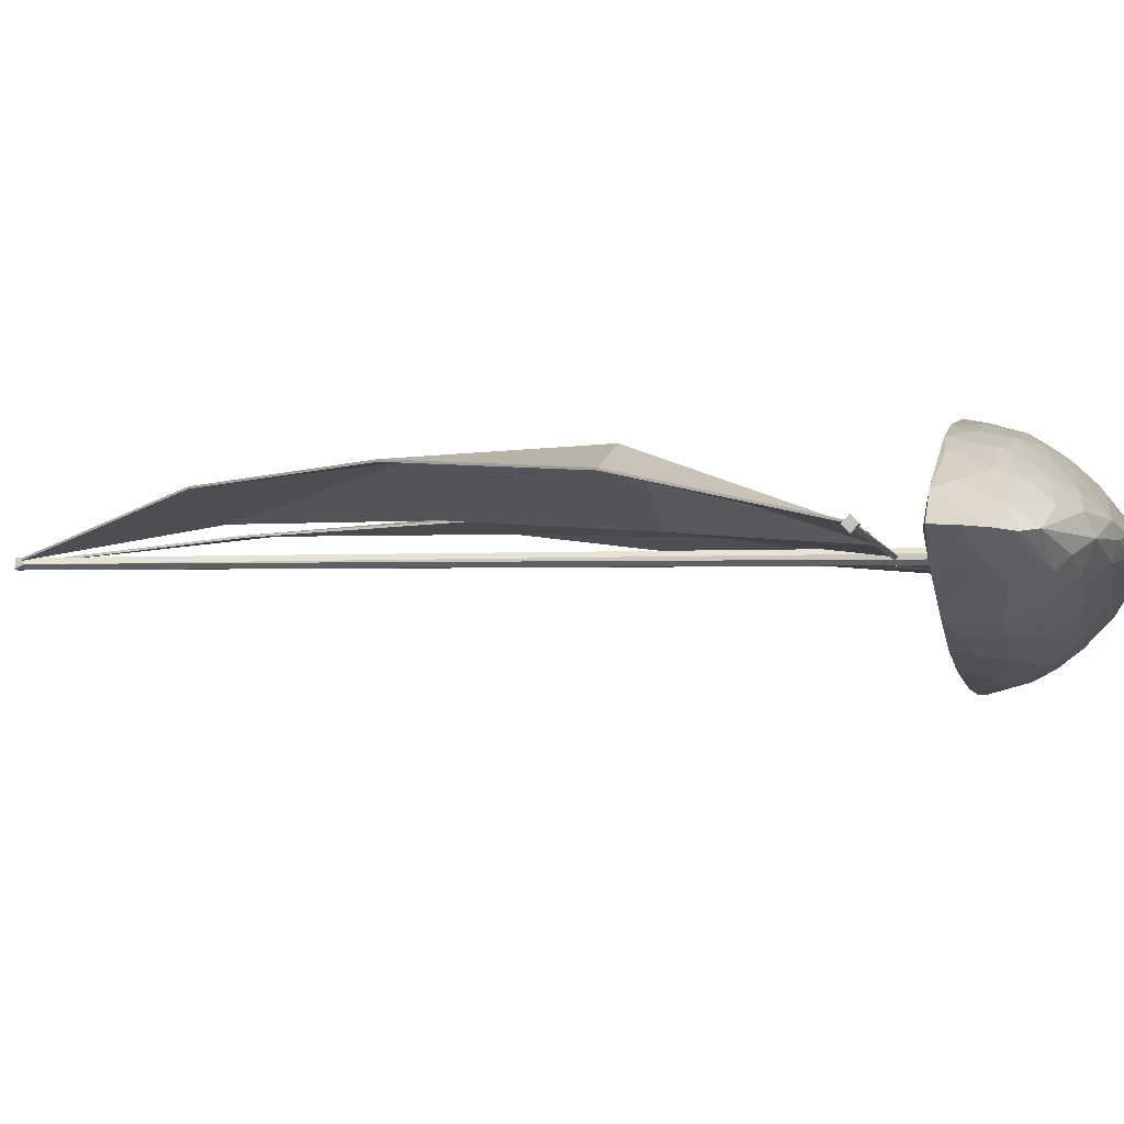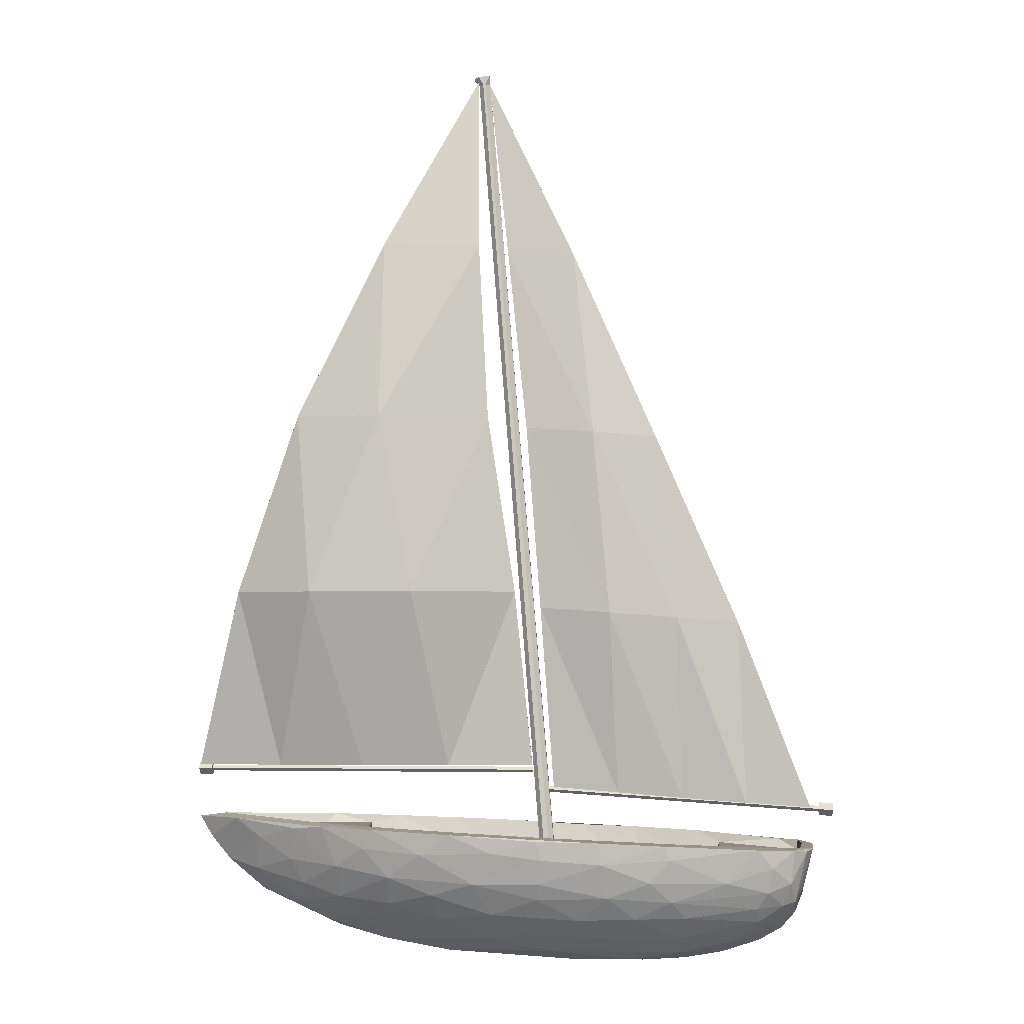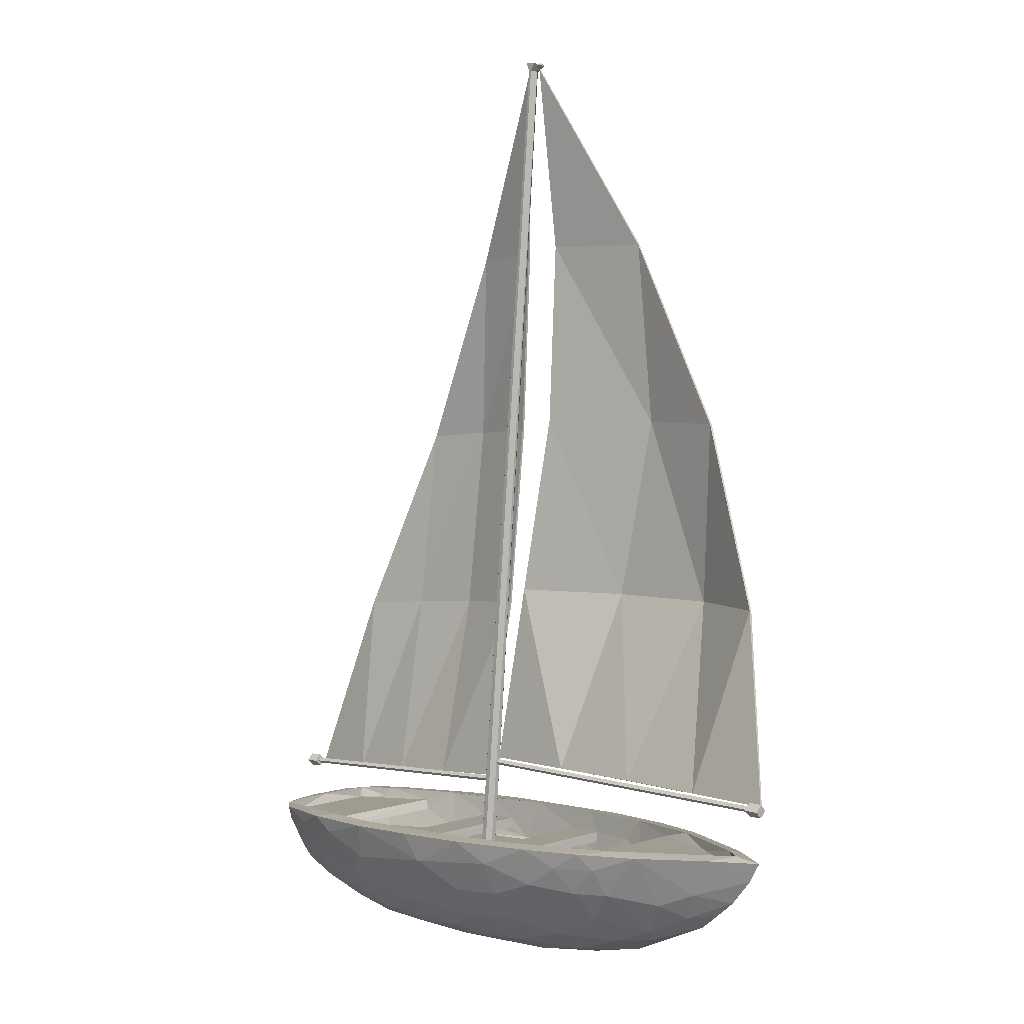
<metadata>
{"format":"obj","ext":"obj","renderer":"f3d","projection":"perspective","resolution":1024,"background":"white","views":[{"elev":-3.6,"azim":-78.2,"up":"+Z"},{"elev":-3.4,"azim":6.0,"up":"+Y"},{"elev":4.3,"azim":-135.3,"up":"+Y"}]}
</metadata>
<code>
g default
v 1.051 3.269 0
v -6.601 3.333 0.06653
v -6.601 3.333 -0.06653
v 1.051 3.333 -0.06653
v -6.601 3.396 0
v 1.051 3.396 0
v 1.051 3.333 0.06653
v -6.601 3.269 0
v -6.304 3.269 0
v -6.304 3.333 0.06653
v -6.304 3.333 -0.06653
v -6.304 3.396 0
v -6.601 3.333 0.1482
v -6.601 3.333 -0.1482
v -6.601 3.473 0
v -6.601 3.192 0
v -6.304 3.192 0
v -6.304 3.333 0.1482
v -6.304 3.333 -0.1482
v -6.304 3.473 0
v 1.2 2.852 0
v 7.726 2.492 -0.06653
v 7.726 2.492 0.06653
v 1.204 2.915 0.06653
v 7.73 2.555 0
v 1.208 2.978 0
v 1.204 2.915 -0.06653
v 7.722 2.429 0
v 7.424 2.446 0
v 7.428 2.509 -0.06653
v 7.428 2.509 0.06653
v 7.432 2.572 0
v 7.726 2.492 -0.1482
v 7.726 2.492 0.1482
v 7.734 2.632 0
v 7.717 2.352 0
v 7.42 2.368 0
v 7.428 2.509 -0.1482
v 7.428 2.509 0.1482
v 7.437 2.649 0
v 1.527 2.961 0.04585
v 7.244 2.515 0
v 4.399 2.738 0.01616
v 3.858 10.77 0.6982
v 0.9864 10.99 0.7227
v 2.969 2.849 0.04779
v 2.833 6.86 0.841
v 1.284 6.976 0.6112
v 5.818 2.626 0.000627
v 5.657 6.642 0.2647
v 4.314 6.751 0.6471
v 2.037 14.9 0.5873
v 0.5412 15.01 0.4639
v 2.481 10.88 0.96
v 1.508 0.6478 -0.1572
v 1.388 0.6514 -0.1573
v -0.08176 18.99 -0.1107
v -0.0287 18.99 -0.1108
v -0.08176 18.99 0.1107
v 1.388 0.6514 0.1573
v 1.508 0.6478 0.1572
v -0.0287 18.99 0.1108
v 1.608 0.6443 -0.05763
v 0.07098 18.99 0.01112
v 1.608 0.6443 0.05763
v 1.288 0.6539 -0.05766
v 1.288 0.6539 0.05766
v -0.1814 18.99 -0.01115
v 0.06094 19.18 0.1081
v -0.1864 19.17 0.1081
v -0.1864 19.17 -0.1082
v 0.06094 19.18 -0.1081
v -0.2826 19.11 0.1069
v -0.2826 19.11 -0.1069
v -0.1905 19.04 0.04749
v 1.035 3.437 0.002719
v -6.578 3.422 0.01681
v -2.81 3.429 0.1049
v 0.08801 11.24 0.6802
v -4.099 11.23 1.316
v -4.708 3.425 0.06211
v -3.791 7.323 1.564
v -5.502 7.326 0.9651
v -0.8722 3.433 0.06082
v 0.6757 7.337 0.4585
v -1.541 7.327 1.377
v -0.1165 15.14 0.6557
v -2.196 15.13 1.113
v -2.244 11.24 1.554
v 1.527 2.955 0.08899
v 7.244 2.512 0.04348
v 4.401 2.731 0.05929
v 3.867 10.77 0.741
v 0.9809 10.99 0.766
v 2.968 2.842 0.09085
v 2.834 6.865 0.797
v 1.28 6.971 0.6544
v 5.822 2.622 0.0445
v 5.664 6.64 0.3078
v 4.308 6.753 0.604
v 2.037 14.9 0.6308
v 0.5372 15.01 0.5072
v 2.48 10.88 0.9162
v 0.06775 19 0.05434
v -0.1813 19.05 0.08954
v 1.037 3.432 0.04599
v -6.579 3.412 0.05921
v -2.809 3.415 0.1461
v 0.103 11.24 0.7211
v -4.106 11.23 1.359
v -4.713 3.413 0.1043
v -3.787 7.33 1.52
v -5.512 7.319 1.008
v -0.866 3.423 0.104
v 0.687 7.332 0.5009
v -1.55 7.333 1.335
v -0.1054 15.14 0.6977
v -2.191 15.14 1.156
v -2.25 11.23 1.51
v 0.4541 1.586 1.874
v 2.479 1.278 1.843
v 0.4124 1.368 1.814
v -0.4218 1.409 1.742
v 4.532 0.9337 0.7451
v 6.869 0.5661 0.9004
v 1.502 -0.6107 0.6571
v -2.83 1.993 1.403
v 2.499 1.496 1.898
v 0.4101 1.368 -1.865
v -0.4008 1.627 -1.857
v 3.355 1.455 -1.929
v 2.475 1.278 -1.917
v 2.501 1.496 -1.986
v 0.4571 1.586 -1.943
v -0.7322 0.8927 -1.896
v 5.572 -0.4868 -0.3164
v 3.45 1.071 -2.153
v -5.084 0.6147 -0.002331
v -3.536 1.293 -0.9988
v 3.36 1.456 1.847
v -0.3798 -0.4093 -0.7583
v 6.436 0.4207 -1.159
v -0.9293 2.093 -1.879
v 4.48 0.2385 1.472
v 7.262 1.703 0.7047
v 3.268 1.859 -2.376
v 3.494 1.007 -1.79
v 5.202 1.591 -1.701
v 1.349 1.353 -2.288
v -1.667 1.23 0.3116
v 1.15 1.118 1.803
v 6.929 1.274 0.9231
v 4.075 1.846 2.167
v 4.186 1.42 -1.844
v 1.61 1.979 1.983
v 2.664 1.911 2.29
v 6.551 1.716 -1.4
v -1.79 2.089 -2.076
v 3.151 1.894 1.919
v -4.108 2.081 1.315
v 1.514 1.104 -1.877
v -6.336 1.809 -0.02195
v 6.428 -0.05199 -0.5124
v -2.023 -0.5049 0.01523
v 6.91 1.275 -1.013
v -5.57 1.383 -0.01611
v -1.814 0.04002 -1.023
v 5.111 1.369 1.559
v 4.313 -0.01505 -1.315
v -2.867 1.995 -1.438
v 6.957 0.9556 -0.129
v -4.174 0.3933 0.4323
v 0.385 0.818 -1.987
v 5.106 1.369 -1.65
v -3.185 1.276 1.428
v -3.744 1.781 -1.07
v -0.9414 0.1347 1.221
v -5.897 1.906 -0.02353
v -4.53 1.12 -0.8042
v 4.327 -0.2455 1.043
v 3.312 1.236 1.799
v -3.571 2.208 1.235
v 3.509 -0.8725 -0.04587
v 5.396 1.021 1.743
v -5.193 1.112 0.3654
v 5.199 1.591 1.575
v -0.6714 1.6 -2.166
v -2.8 1.275 1.221
v 3.745 1.044 2.047
v 7.119 1.667 1.124
v 1.344 0.9994 2.09
v -1.265 1.22 -1.616
v 3.314 1.237 -1.869
v 6.975 1.505 0.9253
v -0.4047 1.627 1.799
v -3.658 2.219 -1.235
v 6.851 0.3389 -0.5339
v -0.8138 -0.6894 0.168
v 5.617 -0.3201 0.624
v -5.944 2.112 -0.02441
v 6.624 1.696 -1.685
v 5.069 1.78 -2.139
v -3.356 1.807 -1.594
v -0.4258 1.409 -1.795
v -5.606 2.239 0.5836
v 6.814 0.5951 -1.047
v 2.15 0.1737 1.575
v -4.28 2.178 -1.312
v 7.247 1.677 -0.9017
v 1.818 -0.7848 -0.2971
v -1.239 1.595 2.024
v 1.985 1.939 -2.081
v -4.101 0.4378 -0.5875
v -4.558 2.052 0.6922
v 3.044 -0.6384 -0.6354
v 4.668 0.9844 -1.608
v -1.988 1.072 1.697
v 2.343 0.1455 -1.596
v -2.226 -0.4162 0.3211
v 6.053 0.4341 1.269
v -3.175 0.5738 1.009
v -3.625 1.234 0.1532
v 0.4602 0.09581 -1.458
v 6.377 1.345 1.589
v -1.776 2.13 1.695
v 1.505 -0.3812 -1.011
v 6.976 1.732 1.004
v -3.018 0.6141 -1.169
v 4.683 -0.7397 -0.1439
v 6.278 0.7947 1.433
v -5.913 1.289 -0.03988
v -0.5801 2.046 2.198
v 0.07057 2.006 -2.329
v -3.804 1.809 1.004
v 5.545 0.5135 -1.502
v -2.872 1.8 1.346
v -3.335 -0.1821 -0.04407
v 6.828 0.8236 0.8975
v 2.825 0.6951 1.944
v -2.795 1.797 -0.08572
v 6.818 0.8278 -0.9502
v 0.3251 1.659 2.218
v 4.019 0.6503 -1.907
v -0.54 1.191 1.676
v 6.577 -0.1003 0.04638
v 5.288 1.003 -1.822
v -0.5144 -0.6999 -0.1609
v 6.283 1.284 1.263
v 6.959 1.508 -1.019
v 0.07387 -0.3239 0.9125
v -3.87 2.029 -1.077
v 6.981 1.73 -1.07
v 6.265 1.287 -1.355
v -2.524 1.699 1.774
v 6.471 0.06059 0.6444
v 7.067 1.681 -1.322
v -4.275 1.379 0.9929
v 2.727 1.437 2.23
v -2.227 2.15 -1.656
v 4.381 -0.6901 -0.4243
v 6.254 1.769 1.362
v -5.695 2.241 -0.5865
v 2.765 -0.2742 1.126
v -1.917 -0.4091 -0.3554
v 5.026 -0.3589 -0.7805
v -0.07788 0.9694 1.98
v -3.179 0.07753 -0.6314
v 6.772 0.9871 1.296
v 3.37 -0.8001 0.3548
v 7.057 0.8563 -0.8896
v -1.031 0.6894 1.667
v 2.042 -0.8665 0.08942
v -3.93 1.274 0.7635
v -3.503 0.002059 0.3692
v 6.33 0.8349 -1.468
v -1.743 1.274 -1.883
v 6.404 1.565 1.28
v -1.848 0.674 -1.537
v -2.099 1.328 1.447
v 0.2661 0.2705 1.547
v 3.802 -0.3828 -0.9842
v -0.1011 2.056 1.902
v 6.094 -0.3773 0.05538
v -2.873 1.798 -1.394
v 1.677 1.938 -2.41
v 6.873 0.2305 0.02964
v -2.303 2.116 1.911
v 4.568 1.475 -2.156
v 4.426 -0.5964 0.5991
v -3.951 0.1791 -0.3393
v 6.151 0.8625 1.162
v -0.6725 0.302 -1.482
v -2.004 0.4634 1.272
v 3.405 0.2157 1.587
v 6.02 0.02355 -0.9236
v -4.975 0.8587 -0.3868
v 6.852 1.718 1.422
v 6.035 0.8687 -1.242
v 4.433 1.852 1.777
v 1.782 0.703 -1.999
v 4.209 0.6076 1.782
v 7.051 1.732 -0.1604
v -2.458 1.755 -1.854
v 1.005 -0.6004 -0.6305
v 4.201 0.9733 1.647
v -4.03 0.8415 0.832
v 3.024 1.028 0.6459
v 1.062 -0.1909 1.171
v 3.207 1.908 -2.043
v 6.062 1.745 1.766
v -6.585 2.238 -0.02208
v -2.272 1.293 -1.437
v 4.702 1.844 -1.868
v 7.062 0.8342 0.3747
v 7.049 0.6052 -0.3103
v 1.305 1.93 2.305
v 0.4116 1.171 -1.824
v 3.52 -0.5937 0.7113
v -5.273 1.436 -0.5449
v 5.827 1.481 -1.88
v 4.185 1.544 2.113
v -2.682 0.08047 0.7505
v 7.294 1.697 -0.3315
v 1.312 0.6447 1.892
v -3.535 1.249 -1.33
v 6.611 0.4971 1.078
v 0.4281 2.033 -2.024
v -2.801 1.211 -1.579
v 1.435 1.524 2.252
v -1.216 1.651 -1.75
v -5.497 0.9321 -0.07051
v -3.04 2.139 -1.775
v -3.489 2.154 1.59
v 5.282 -0.638 0.08979
v -5.581 2.303 0.2471
v -1.43 1.649 1.661
v 4.46 -0.7818 0.1154
v -6.016 2.31 -0.06024
v 0.7908 0.4946 -1.828
v 6.073 0.1321 1.007
v 6.656 1.401 -1.586
v -5.049 1.848 0.7625
v 1.943 1.121 1.838
g sailboat:Sailboat1
f 18 13 16 17
f 6 12 10 7
f 3 8 2 5
f 1 9 11 4
f 19 14 15 20
f 9 1 7 10
f 20 15 13 18
f 17 16 14 19
f 12 6 4 11
f 10 18 17 9
f 8 16 13 2
f 11 19 20 12
f 5 15 14 3
f 12 20 18 10
f 2 13 15 5
f 9 17 19 11
f 3 14 16 8
f 38 33 36 37
f 26 32 30 27
f 23 28 22 25
f 21 29 31 24
f 39 34 35 40
f 29 21 27 30
f 40 35 33 38
f 37 36 34 39
f 32 26 24 31
f 30 38 37 29
f 28 36 33 22
f 31 39 40 32
f 25 35 34 23
f 32 40 38 30
f 22 33 35 25
f 29 37 39 31
f 23 34 36 28
f 90 95 97
f 95 92 47
f 47 94 97
f 95 47 97
f 92 98 51
f 98 91 99
f 99 93 51
f 98 99 51
f 93 101 54
f 101 104 102
f 102 94 54
f 101 102 54
f 92 51 47
f 51 93 54
f 54 94 47
f 51 54 47
f 55 56 57 58
f 59 60 61 62
f 63 64 65
f 66 67 68
f 56 66 68 57
f 57 71 72 58
f 68 73 74
f 63 55 58 64
f 64 72 69
f 70 59 62 69
f 61 65 64 62
f 67 60 59 68
f 57 68 74 71
f 64 58 72
f 64 69 62
f 59 70 73 68
f 107 111 113
f 111 108 82
f 82 110 113
f 111 82 113
f 108 114 86
f 114 106 115
f 115 109 86
f 114 115 86
f 109 117 89
f 117 105 118
f 118 110 89
f 117 118 89
f 108 86 82
f 86 109 89
f 89 110 82
f 86 89 82
f 48 46 41
f 96 43 46
f 48 45 96
f 48 96 46
f 100 49 43
f 50 42 49
f 100 44 50
f 100 50 49
f 103 52 44
f 53 64 52
f 103 45 53
f 103 53 52
f 96 100 43
f 103 44 100
f 96 45 103
f 96 103 100
f 41 90 97 48
f 46 95 90 41
f 43 92 95 46
f 48 97 94 45
f 49 98 92 43
f 50 99 91 42
f 42 91 98 49
f 44 93 99 50
f 52 101 93 44
f 53 102 104 64
f 64 104 101 52
f 45 94 102 53
f 83 81 77
f 112 78 81
f 83 80 112
f 83 112 81
f 116 84 78
f 85 76 84
f 116 79 85
f 116 85 84
f 119 87 79
f 88 75 87
f 119 80 88
f 119 88 87
f 112 116 78
f 119 79 116
f 112 80 119
f 112 119 116
f 77 107 113 83
f 81 111 107 77
f 78 108 111 81
f 83 113 110 80
f 84 114 108 78
f 85 115 106 76
f 76 106 114 84
f 79 109 115 85
f 87 117 109 79
f 88 118 105 75
f 75 105 117 87
f 80 110 118 88
f 6 7 1 4
f 26 27 21 24
f 56 55 63 65 61 60 67 66
f 69 72 71 74 73 70
f 329 191 258
f 155 159 128
f 155 128 343
f 211 254 217
f 282 195 225
f 120 151 122
f 305 343 181
f 151 244 122
f 121 193 181
f 132 193 121
f 199 334 283
f 122 134 120
f 161 151 307
f 134 122 129
f 151 192 244
f 140 133 128
f 204 129 123
f 213 296 179
f 131 133 140
f 120 130 195
f 161 192 151
f 128 132 121
f 134 130 120
f 128 133 132
f 129 122 123
f 147 161 307
f 169 243 235
f 216 174 154
f 204 192 317
f 132 161 147
f 161 132 133
f 212 327 134
f 134 161 212
f 276 158 187
f 138 237 274
f 318 263 126
f 126 198 272
f 218 281 226
f 149 146 137
f 149 173 135
f 160 257 175
f 127 251 214
f 236 127 279
f 240 127 236
f 153 156 258
f 125 314 145
f 223 141 167
f 138 290 237
f 246 235 243
f 323 145 315
f 330 130 143
f 327 130 134
f 340 144 180
f 189 184 321
f 310 321 184
f 148 186 194
f 168 165 152
f 241 253 298
f 154 193 147
f 193 132 147
f 202 313 157
f 341 256 206
f 146 285 309
f 285 327 309
f 225 195 336
f 122 244 123
f 343 121 181
f 343 128 121
f 168 248 305
f 147 307 241
f 159 140 128
f 140 299 305
f 212 161 133
f 309 133 131
f 155 343 120
f 282 120 195
f 299 155 156
f 282 225 232
f 157 313 148
f 249 148 194
f 233 158 143
f 208 262 196
f 299 156 153
f 299 153 261
f 182 205 333
f 225 287 232
f 317 129 204
f 134 129 317
f 231 162 319
f 342 257 160
f 295 163 136
f 209 315 270
f 167 141 264
f 247 272 198
f 174 165 168
f 253 174 216
f 176 166 139
f 222 139 166
f 278 292 167
f 328 278 228
f 174 168 186
f 299 168 305
f 210 215 183
f 265 295 136
f 143 259 330
f 143 158 259
f 165 171 152
f 305 248 291
f 250 177 219
f 207 280 308
f 149 137 300
f 243 169 218
f 148 154 174
f 186 148 174
f 175 306 221
f 322 219 177
f 170 127 240
f 170 284 312
f 177 271 293
f 211 217 266
f 178 166 176
f 234 273 166
f 319 262 208
f 328 303 276
f 199 289 334
f 183 260 229
f 181 193 140
f 140 305 181
f 182 127 214
f 225 279 127
f 269 337 289
f 318 126 269
f 230 301 220
f 190 268 125
f 185 138 172
f 185 342 231
f 168 299 186
f 186 299 261
f 187 149 135
f 285 146 149
f 236 279 188
f 139 222 150
f 184 189 301
f 239 324 207
f 190 125 145
f 145 302 227
f 324 280 207
f 266 271 280
f 192 139 150
f 312 284 139
f 131 193 154
f 193 131 140
f 227 302 194
f 261 277 186
f 195 204 123
f 195 123 336
f 251 196 338
f 312 259 170
f 163 206 197
f 125 245 286
f 247 198 164
f 237 219 274
f 220 326 230
f 255 245 125
f 335 205 182
f 196 262 338
f 201 202 157
f 275 320 341
f 202 146 309
f 146 288 137
f 213 179 325
f 179 208 325
f 330 204 130
f 130 204 195
f 335 311 205
f 162 231 205
f 275 341 206
f 163 142 206
f 144 294 180
f 294 301 239
f 332 208 196
f 208 332 203
f 256 209 270
f 323 302 145
f 304 226 215
f 264 141 247
f 242 211 266
f 155 232 156
f 313 202 309
f 154 309 131
f 167 264 267
f 167 228 278
f 335 182 214
f 251 200 214
f 218 169 281
f 169 295 265
f 154 147 216
f 298 147 241
f 217 175 221
f 254 175 217
f 300 243 218
f 218 226 223
f 250 219 198
f 198 219 164
f 180 199 340
f 199 283 255
f 306 172 221
f 322 274 219
f 222 166 273
f 150 222 188
f 339 218 223
f 135 339 292
f 297 224 268
f 310 261 153
f 225 182 287
f 182 225 127
f 141 223 226
f 141 226 304
f 145 227 297
f 297 261 310
f 228 167 267
f 213 325 228
f 260 136 229
f 136 283 334
f 224 184 230
f 230 184 301
f 138 185 331
f 331 213 138
f 242 232 211
f 232 287 211
f 187 233 149
f 158 233 187
f 284 234 178
f 166 178 234
f 235 295 169
f 142 275 206
f 188 234 236
f 234 240 236
f 267 264 237
f 164 219 237
f 152 171 238
f 124 291 241
f 189 239 301
f 258 191 239
f 176 284 178
f 284 176 139
f 171 165 241
f 171 241 238
f 316 232 242
f 316 329 258
f 137 288 243
f 137 243 300
f 150 188 244
f 244 192 150
f 163 197 245
f 283 136 163
f 243 288 246
f 202 201 320
f 141 304 247
f 210 272 247
f 248 152 238
f 168 152 248
f 194 302 249
f 157 148 249
f 250 198 126
f 263 308 126
f 196 251 170
f 251 127 170
f 249 252 157
f 256 252 209
f 165 253 241
f 174 253 165
f 333 175 254
f 333 287 182
f 340 199 255
f 326 340 255
f 256 201 157
f 256 157 252
f 342 185 257
f 185 172 306
f 258 239 189
f 321 258 189
f 170 259 196
f 158 196 259
f 215 260 183
f 281 169 265
f 227 261 297
f 277 261 227
f 311 338 262
f 319 162 262
f 180 294 263
f 207 308 263
f 237 264 164
f 164 264 247
f 265 136 260
f 265 260 281
f 324 266 280
f 329 266 191
f 228 267 213
f 290 267 237
f 230 326 268
f 230 268 224
f 183 337 269
f 210 183 272
f 206 256 270
f 206 270 197
f 217 293 271
f 266 217 271
f 183 269 272
f 269 126 272
f 273 234 188
f 222 273 188
f 221 172 274
f 172 138 274
f 275 142 235
f 235 246 275
f 328 276 278
f 276 187 135
f 227 194 277
f 194 186 277
f 278 276 135
f 135 292 278
f 244 188 279
f 244 336 123
f 271 177 280
f 280 177 250
f 281 215 226
f 215 281 260
f 282 155 120
f 155 282 232
f 245 255 283
f 163 245 283
f 284 240 234
f 170 240 284
f 285 149 233
f 285 233 327
f 245 197 286
f 197 270 315
f 333 254 287
f 287 254 211
f 146 202 288
f 202 320 288
f 180 289 199
f 180 263 318
f 290 213 267
f 138 213 290
f 238 241 291
f 291 248 238
f 292 223 167
f 292 339 223
f 217 221 293
f 322 221 274
f 294 207 263
f 239 207 294
f 235 142 295
f 142 163 295
f 296 231 319
f 185 231 331
f 145 297 190
f 268 190 297
f 216 147 298
f 216 298 253
f 159 299 140
f 155 299 159
f 149 300 173
f 300 218 339
f 220 301 144
f 294 144 301
f 302 252 249
f 323 252 302
f 303 158 276
f 332 196 158
f 304 210 247
f 304 215 210
f 307 151 305
f 124 305 291
f 257 185 306
f 257 306 175
f 241 307 124
f 124 307 305
f 126 308 250
f 280 250 308
f 309 327 212
f 212 133 309
f 310 224 297
f 184 224 310
f 162 311 262
f 311 162 205
f 312 139 192
f 330 259 312
f 309 154 313
f 313 154 148
f 314 125 286
f 286 197 315
f 314 286 315
f 145 314 315
f 156 316 258
f 156 232 316
f 317 161 134
f 317 192 161
f 318 269 289
f 180 318 289
f 179 296 319
f 179 319 208
f 288 320 246
f 320 275 246
f 321 310 153
f 153 258 321
f 221 322 293
f 177 293 322
f 209 323 315
f 209 252 323
f 191 266 324
f 239 191 324
f 325 208 203
f 203 303 328
f 268 326 125
f 125 326 255
f 233 143 327
f 130 327 143
f 325 328 228
f 325 203 328
f 329 242 266
f 329 316 242
f 204 330 192
f 330 312 192
f 331 296 213
f 331 231 296
f 303 332 158
f 303 203 332
f 205 160 333
f 333 160 175
f 334 229 136
f 334 289 337
f 335 214 200
f 338 200 251
f 336 244 279
f 279 225 336
f 337 183 229
f 337 229 334
f 338 311 335
f 338 335 200
f 339 173 300
f 173 339 135
f 340 326 220
f 340 220 144
f 201 341 320
f 341 201 256
f 205 231 342
f 342 160 205
f 305 151 343
f 120 343 151

</code>
